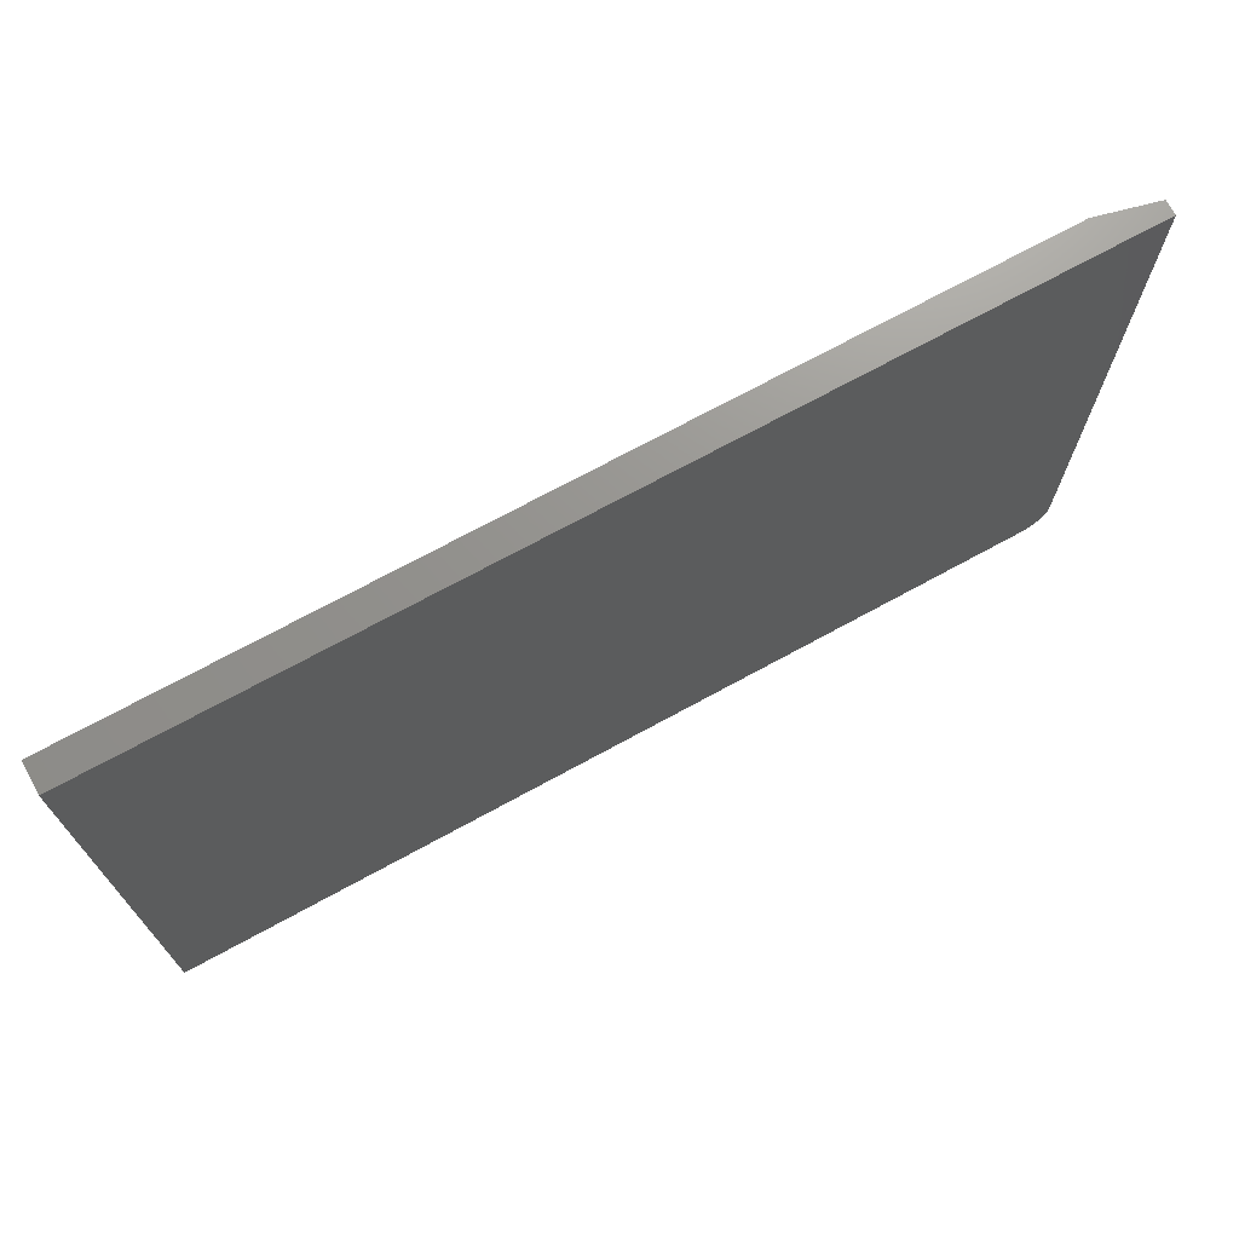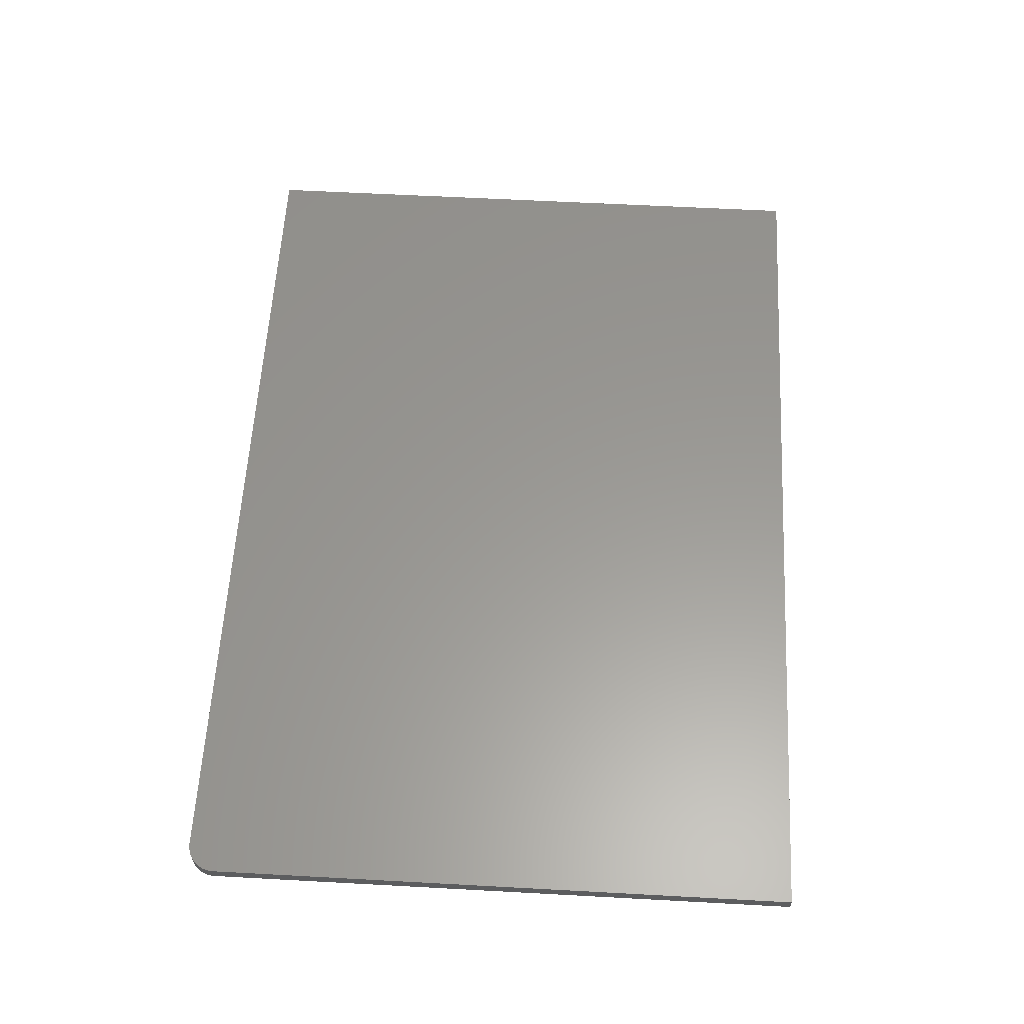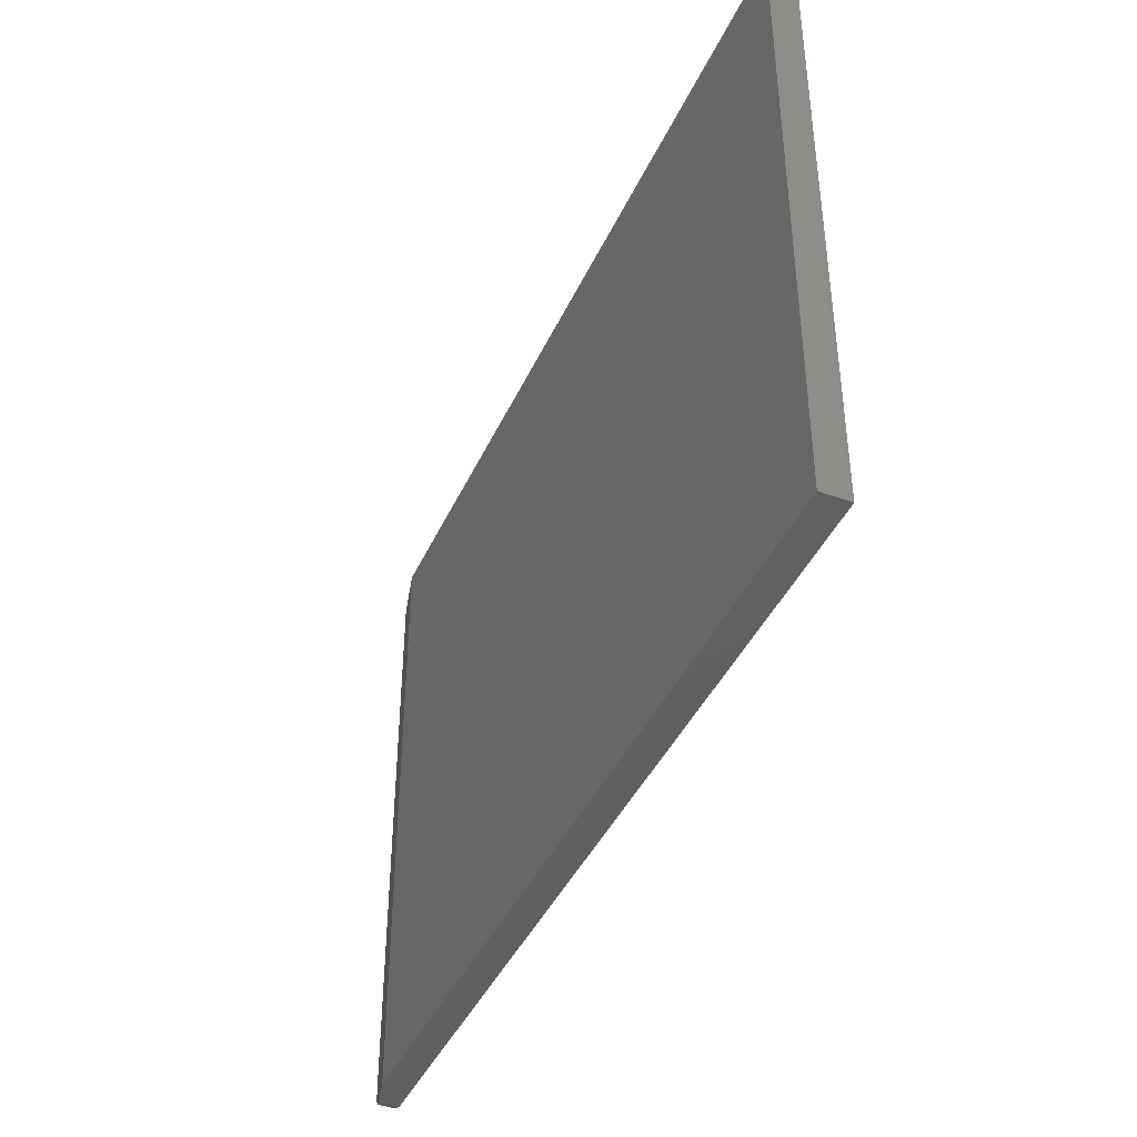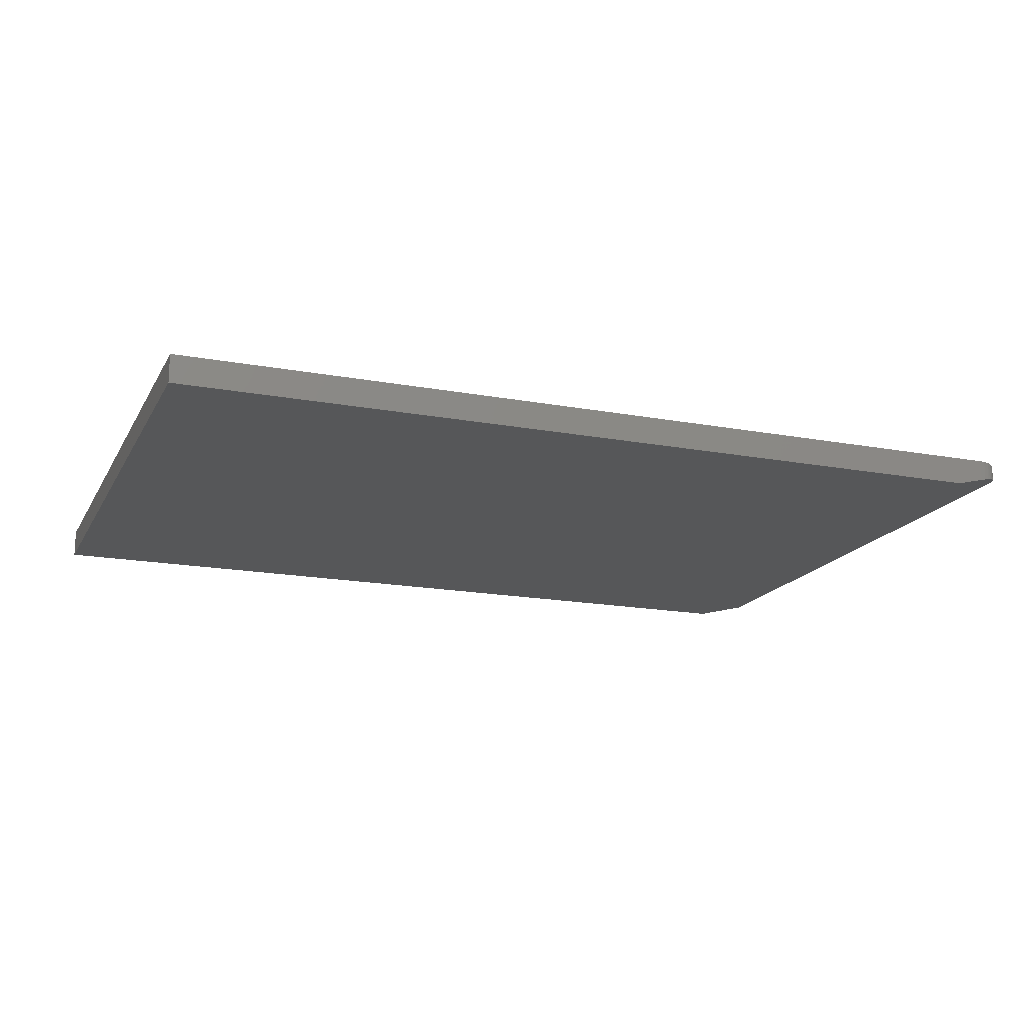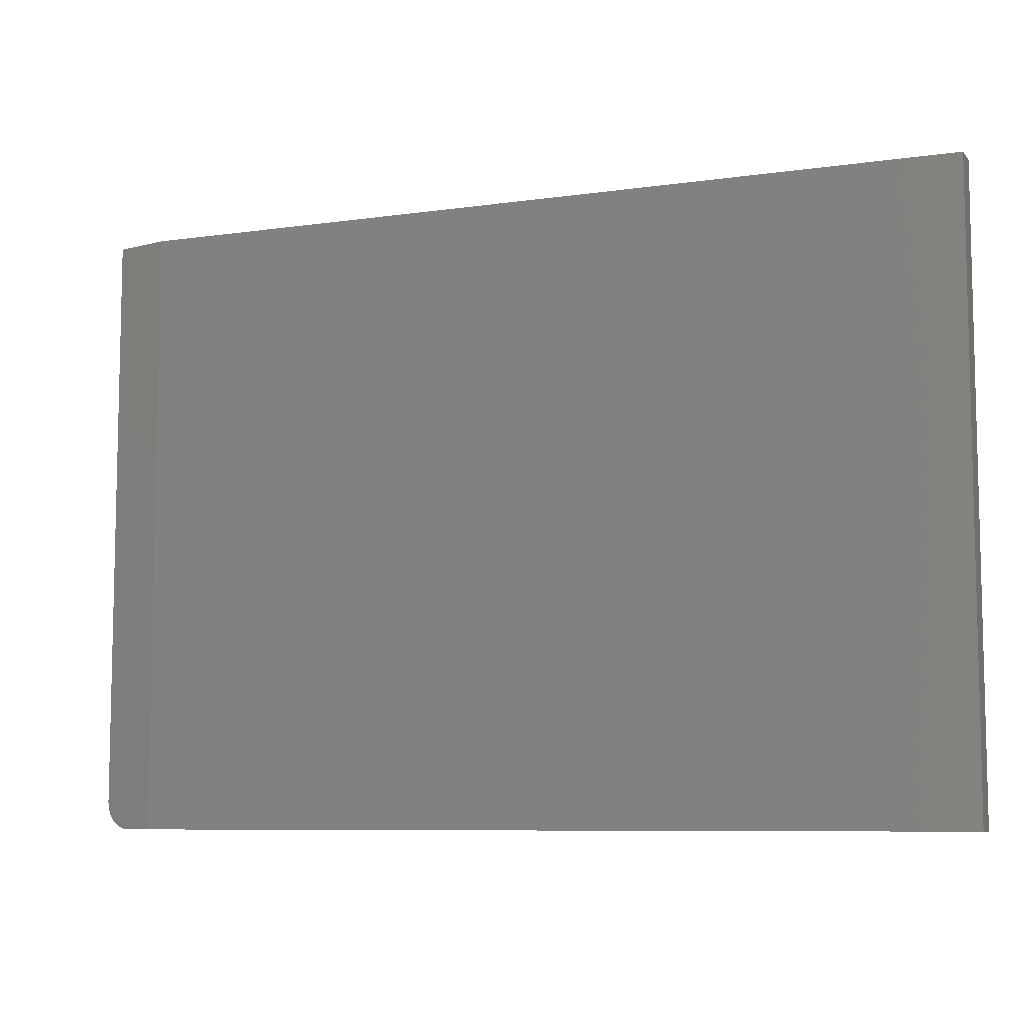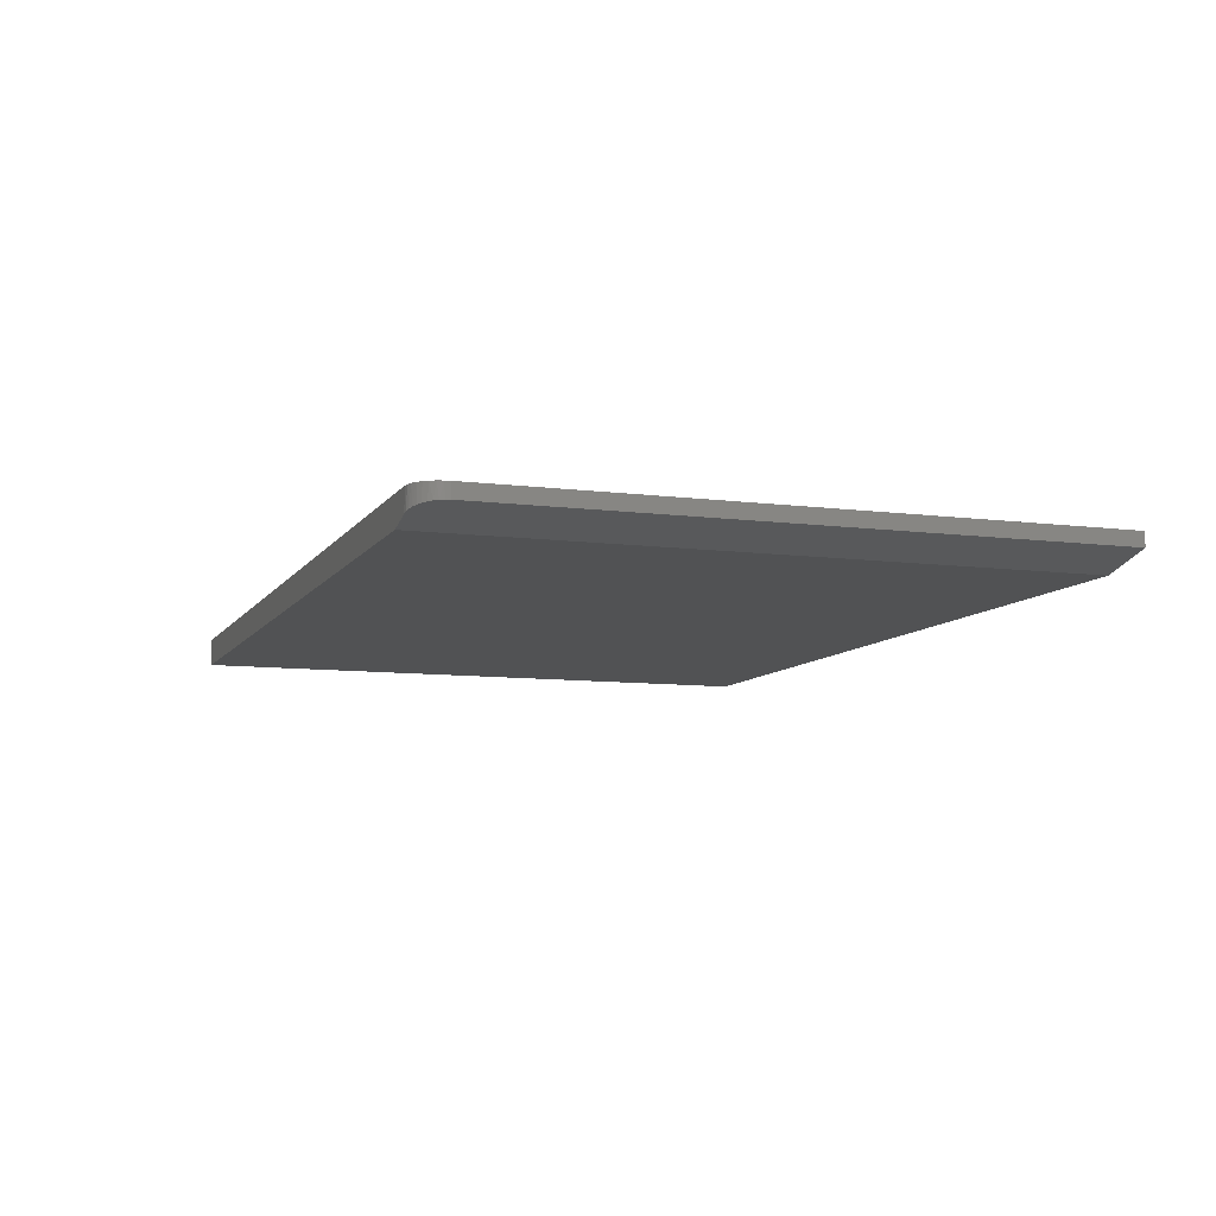
<metadata>
{"format":"stl","ext":"stl","renderer":"f3d","projection":"perspective","resolution":1024,"background":"white","views":[{"elev":71.3,"azim":151.3,"up":"+Z"},{"elev":59.3,"azim":-86.8,"up":"+Y"},{"elev":-42.0,"azim":66.7,"up":"+Z"},{"elev":-17.1,"azim":159.4,"up":"+Y"},{"elev":-8.0,"azim":21.7,"up":"+Z"},{"elev":-8.8,"azim":-109.4,"up":"+Y"}]}
</metadata>
<code>
# stl→obj: 28 verts, 52 faces
v -0.6562 -0.04688 -0.5078
v -0.7174 -0.03158 -0.5056
v -0.7031 -0.03516 -0.5078
v -0.7102 -0.03338 -0.5073
v -0.7362 -0.02689 -0.4942
v -0.7477 -0.02401 -0.4755
v -0.7449 -0.02472 -0.4823
v -0.741 -0.02569 -0.4886
v -0.6562 -0.04688 0.5185
v -0.75 -0.02344 0.5185
v -0.75 -0.02344 -0.4609
v -0.7494 -0.02358 -0.4683
v -0.7306 -0.0283 -0.4989
v -0.7242 -0.02987 -0.5028
v -0.75 1.139e-16 0.5185
v -0.75 5.204e-18 -0.4609
v 0.75 1.665e-16 -0.5078
v 0.75 -0.04688 -0.5078
v -0.7031 5.204e-18 -0.5078
v -0.7421 3.19e-18 -0.487
v -0.7464 3.609e-18 -0.4789
v -0.7363 3.049e-18 -0.4941
v 0.75 2.805e-16 0.5185
v -0.7491 4.289e-18 -0.4701
v -0.7123 4.289e-18 -0.5069
v -0.7211 3.609e-18 -0.5042
v -0.7292 3.19e-18 -0.4999
v 0.75 -0.04688 0.5185
f 1 2 3
f 2 4 3
f 5 6 7
f 7 8 5
f 1 9 10
f 1 10 11
f 1 11 12
f 12 6 5
f 12 5 13
f 12 13 14
f 12 14 2
f 12 2 1
f 10 15 11
f 11 15 16
f 17 18 19
f 19 18 1
f 19 1 3
f 20 21 22
f 23 17 24
f 23 24 16
f 23 16 15
f 24 17 19
f 24 19 25
f 24 25 26
f 24 26 27
f 24 27 22
f 24 22 21
f 11 24 12
f 11 16 24
f 19 4 25
f 19 3 4
f 25 4 2
f 25 2 26
f 2 14 26
f 27 26 14
f 14 13 27
f 27 13 5
f 27 5 22
f 22 5 8
f 22 8 20
f 20 8 7
f 20 7 21
f 7 6 21
f 24 21 6
f 6 12 24
f 1 18 9
f 9 18 28
f 28 23 9
f 9 23 15
f 9 15 10
f 18 17 28
f 28 17 23

</code>
